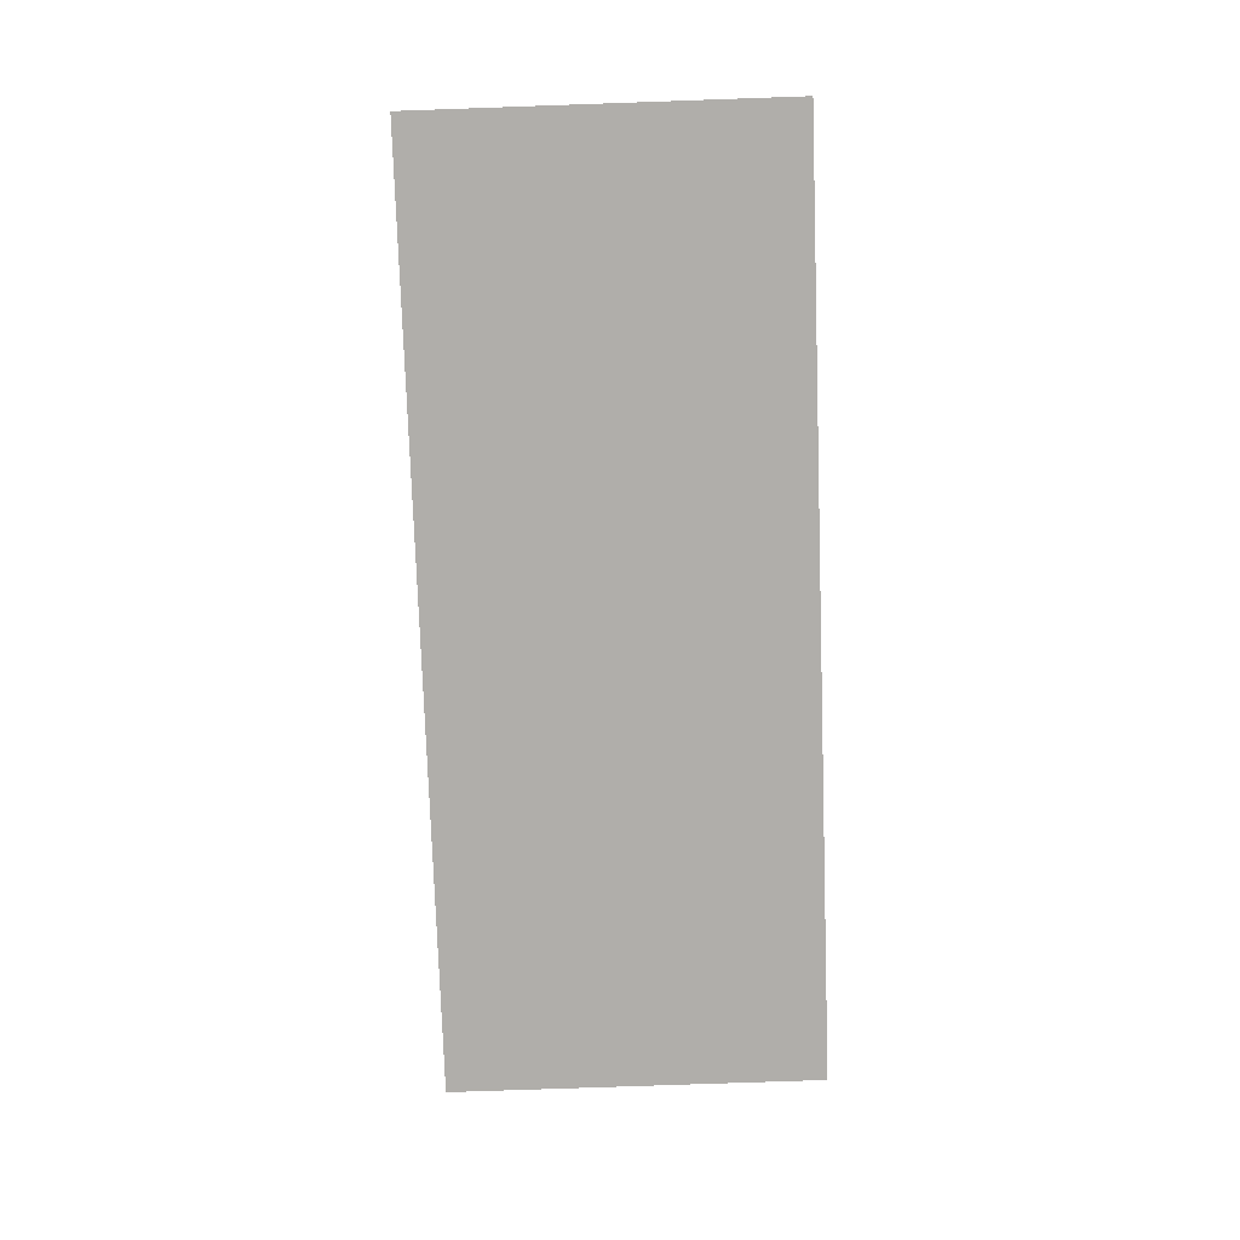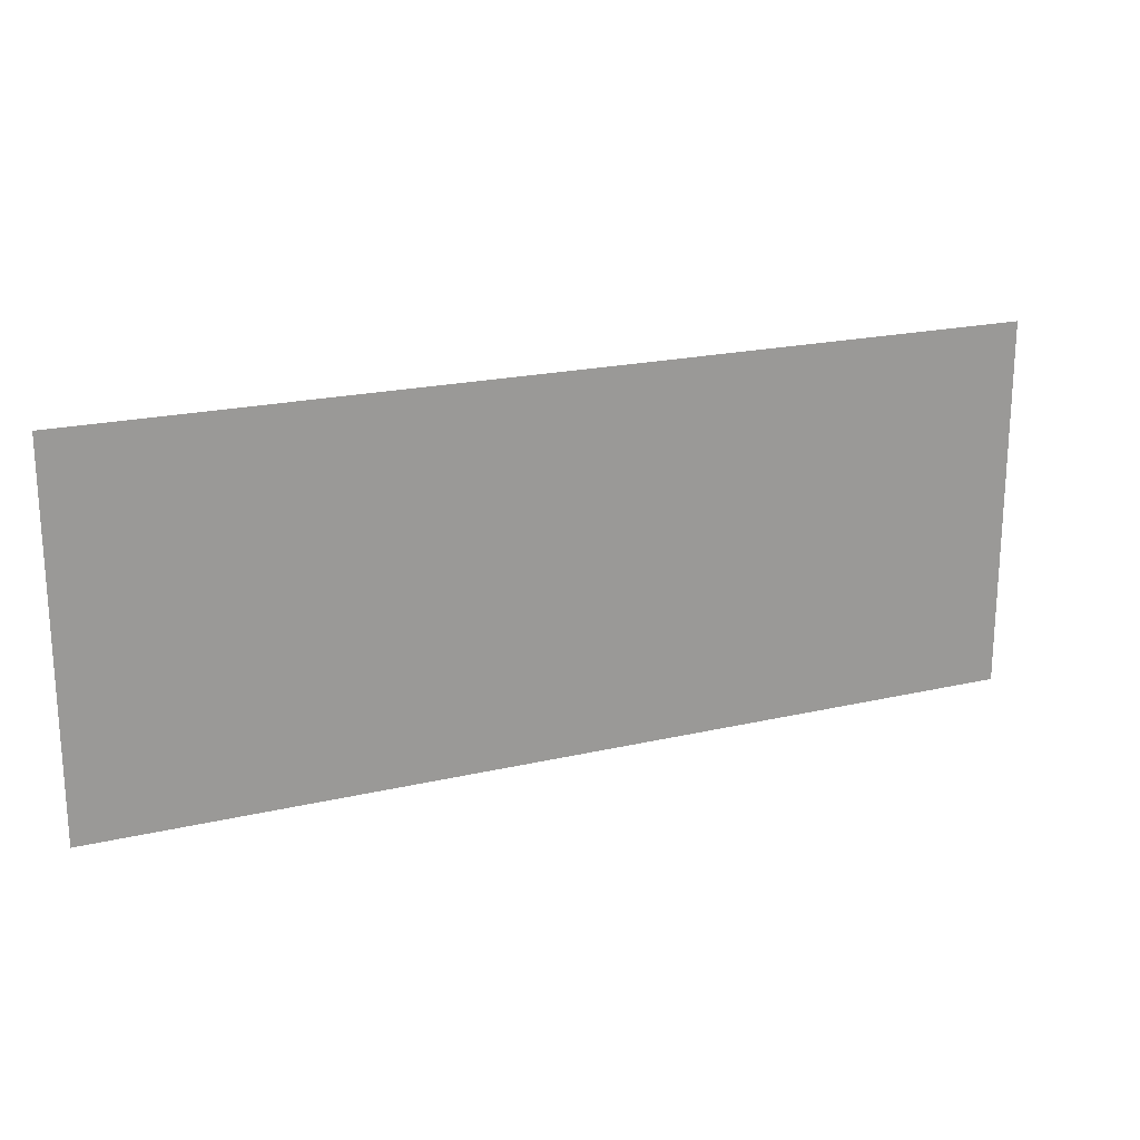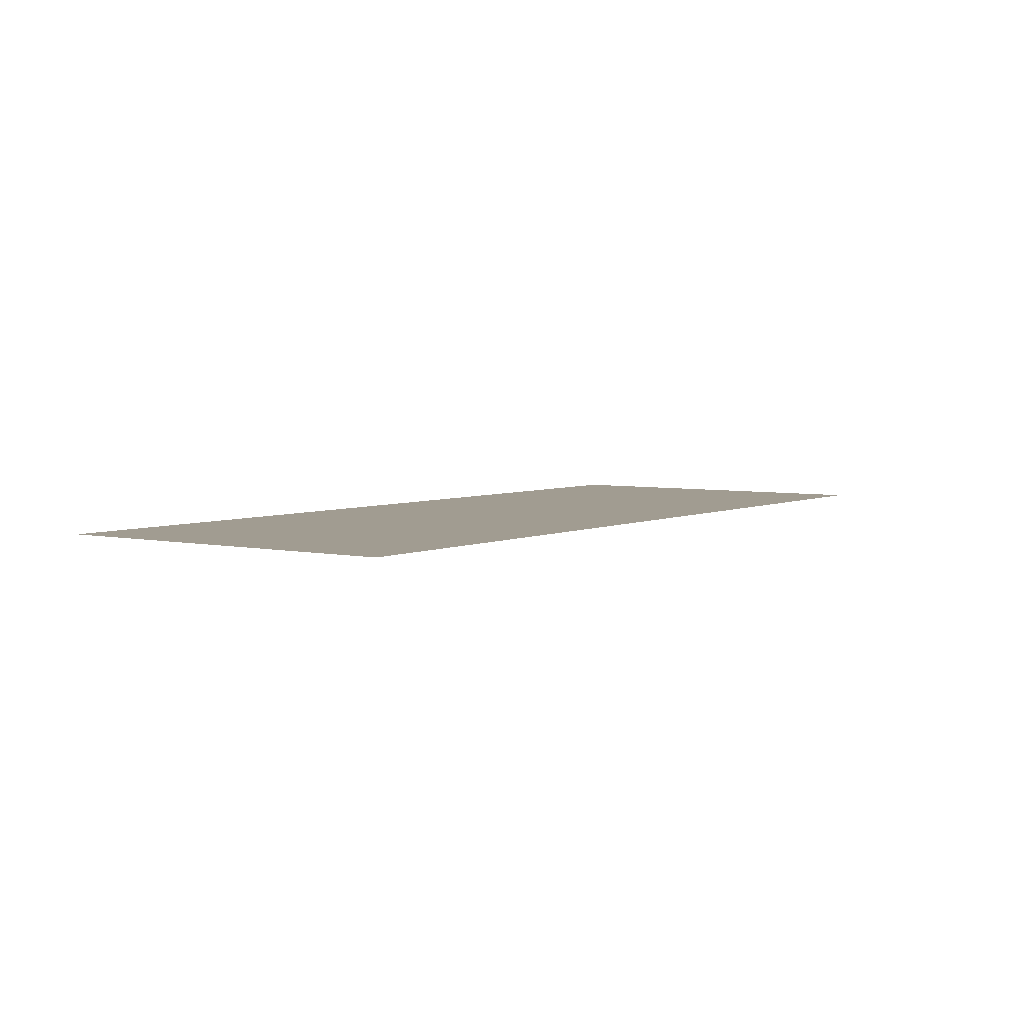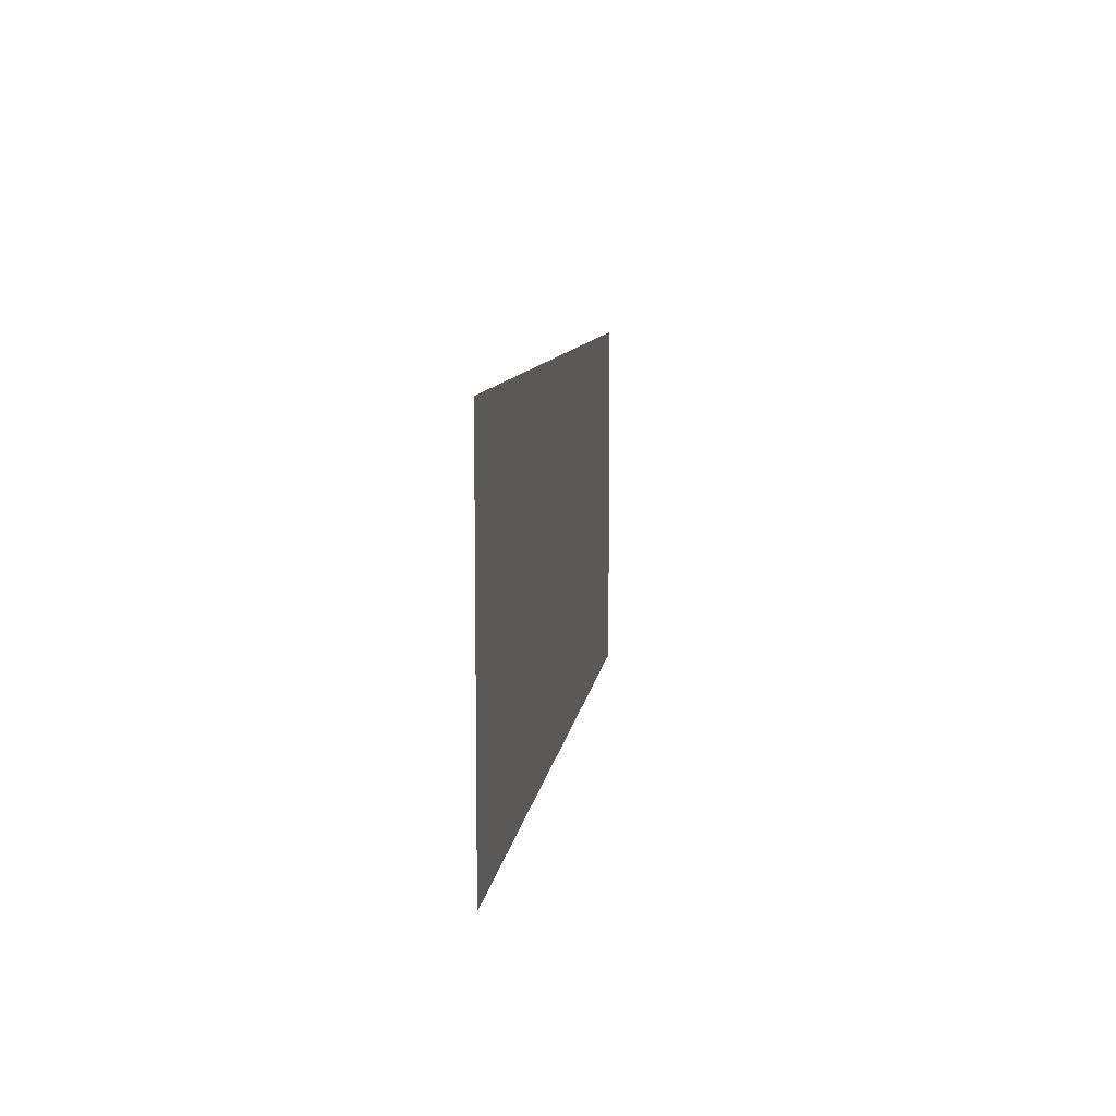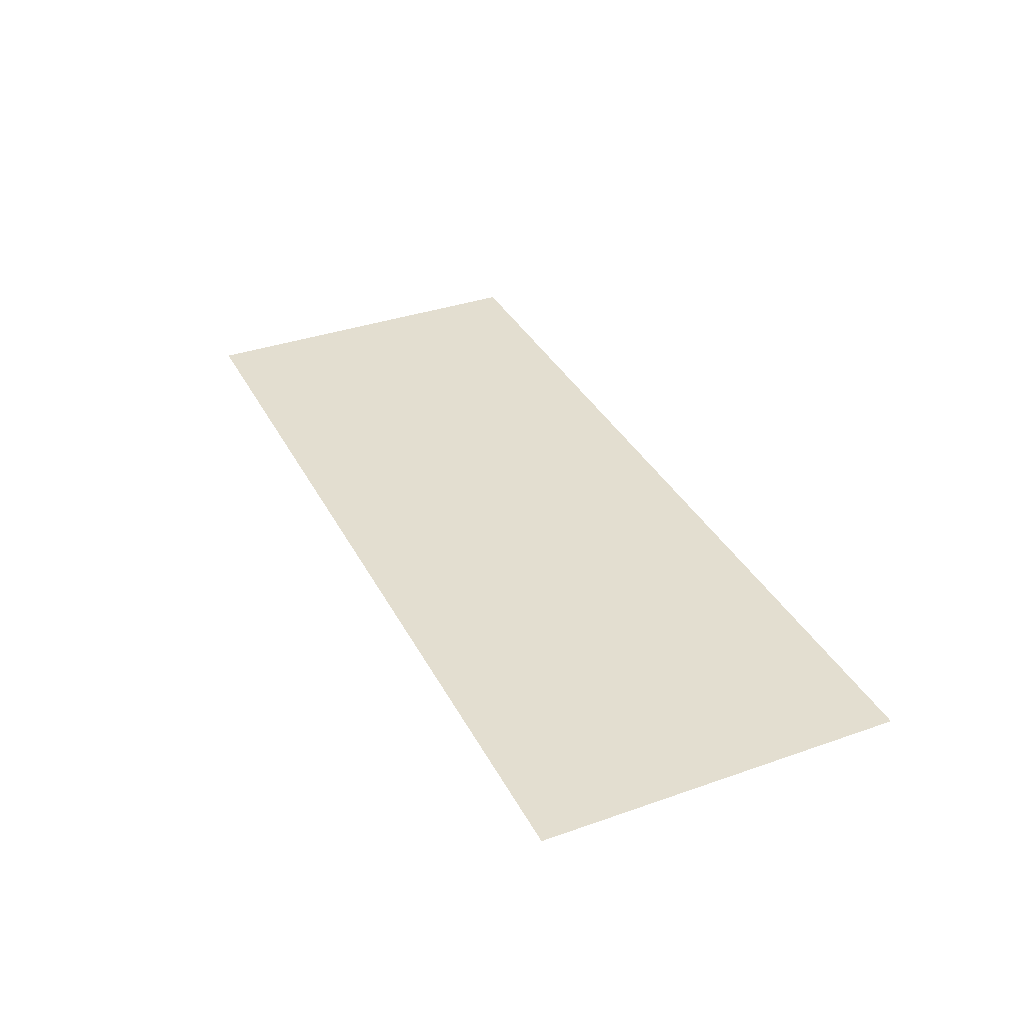
<metadata>
{"format":"obj","ext":"obj","renderer":"f3d","projection":"perspective","resolution":1024,"background":"white","views":[{"elev":-77.7,"azim":92.0,"up":"+Y"},{"elev":20.4,"azim":156.9,"up":"+Z"},{"elev":4.5,"azim":125.0,"up":"+Y"},{"elev":8.9,"azim":-82.8,"up":"+Z"},{"elev":35.7,"azim":65.2,"up":"+Y"}]}
</metadata>
<code>
o H_Aisle_F_M_01
g Aisle_F_M_01
v 2.5 0 -1
v 2.5 0 1
v -2.5 0 -1
v -2.5 0 1
g Aisle_F_M_01
f 3 4 2 1

</code>
